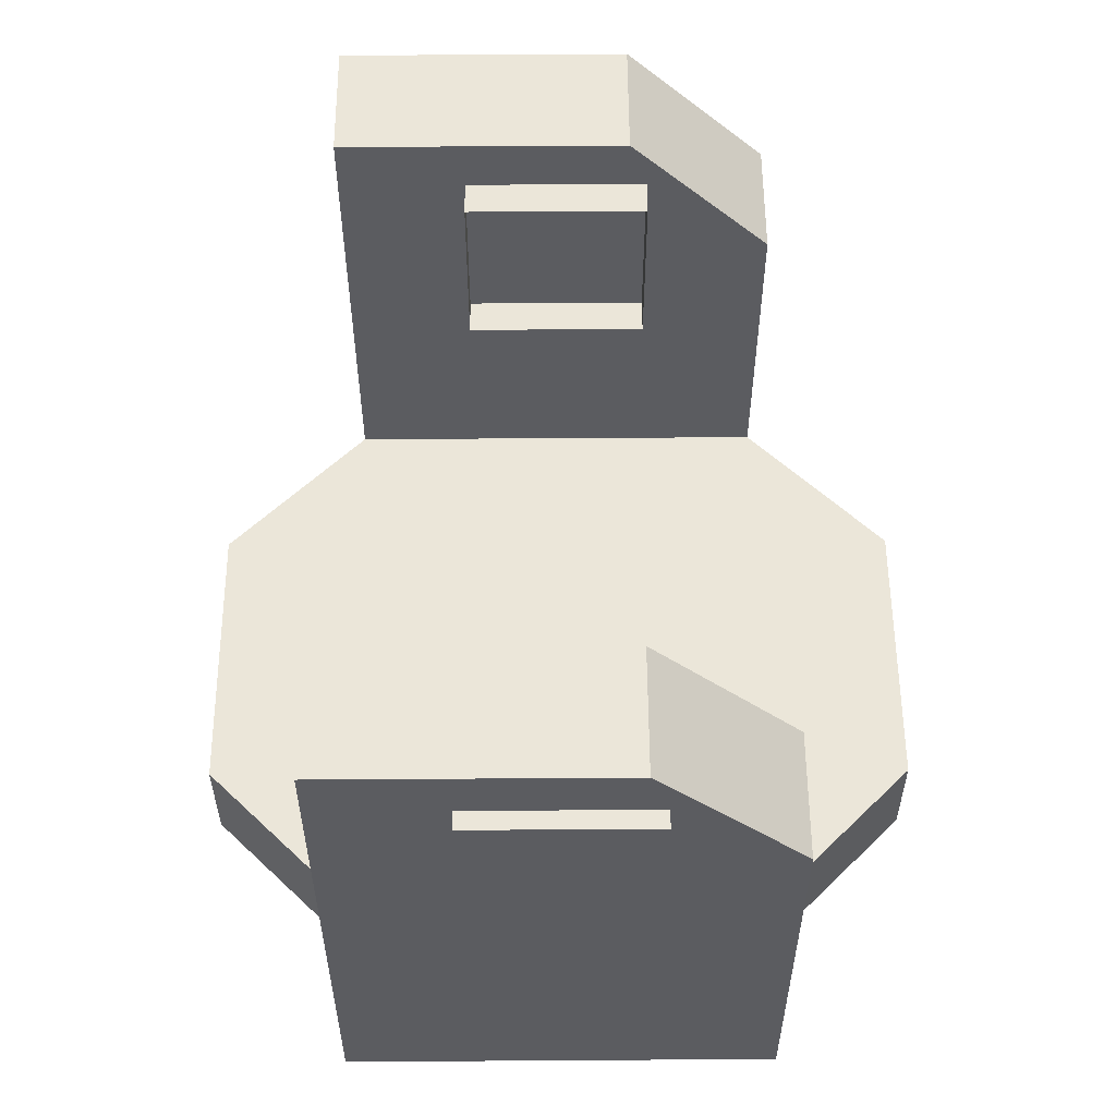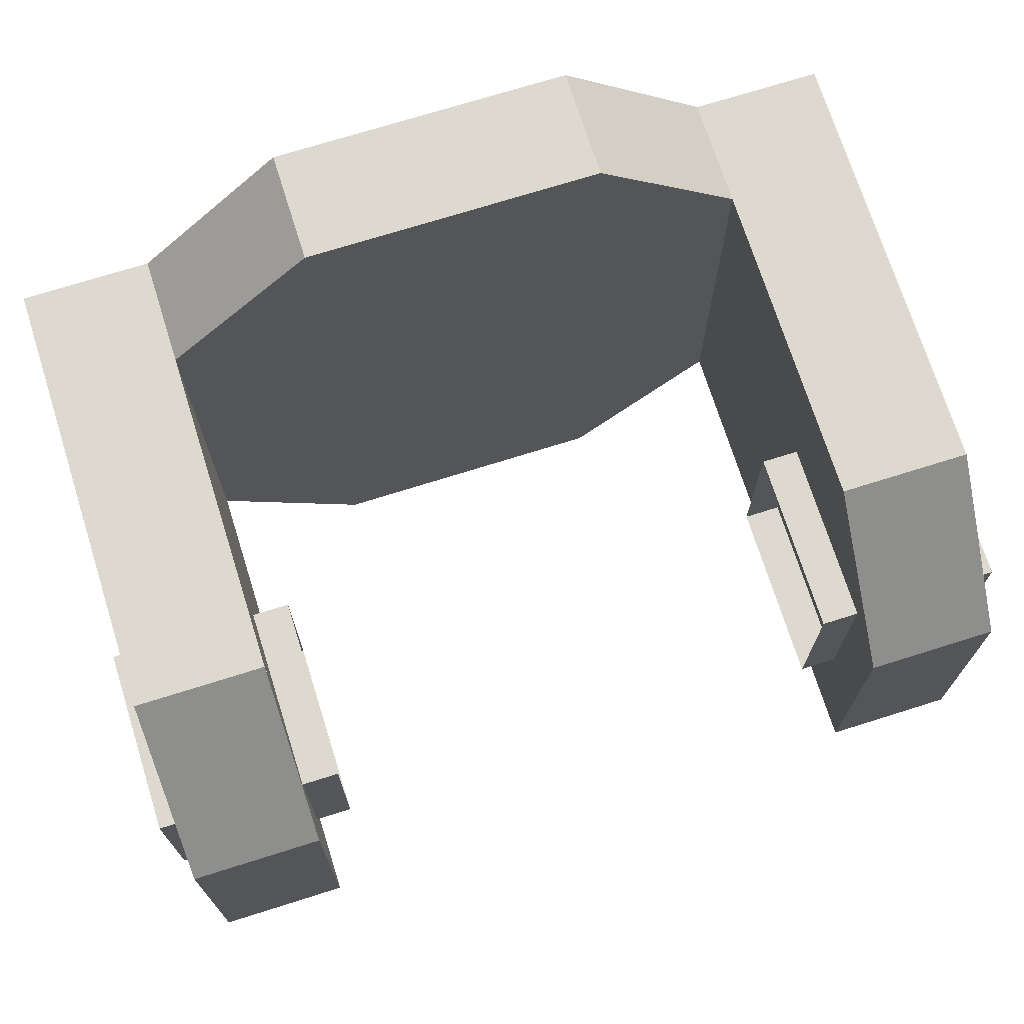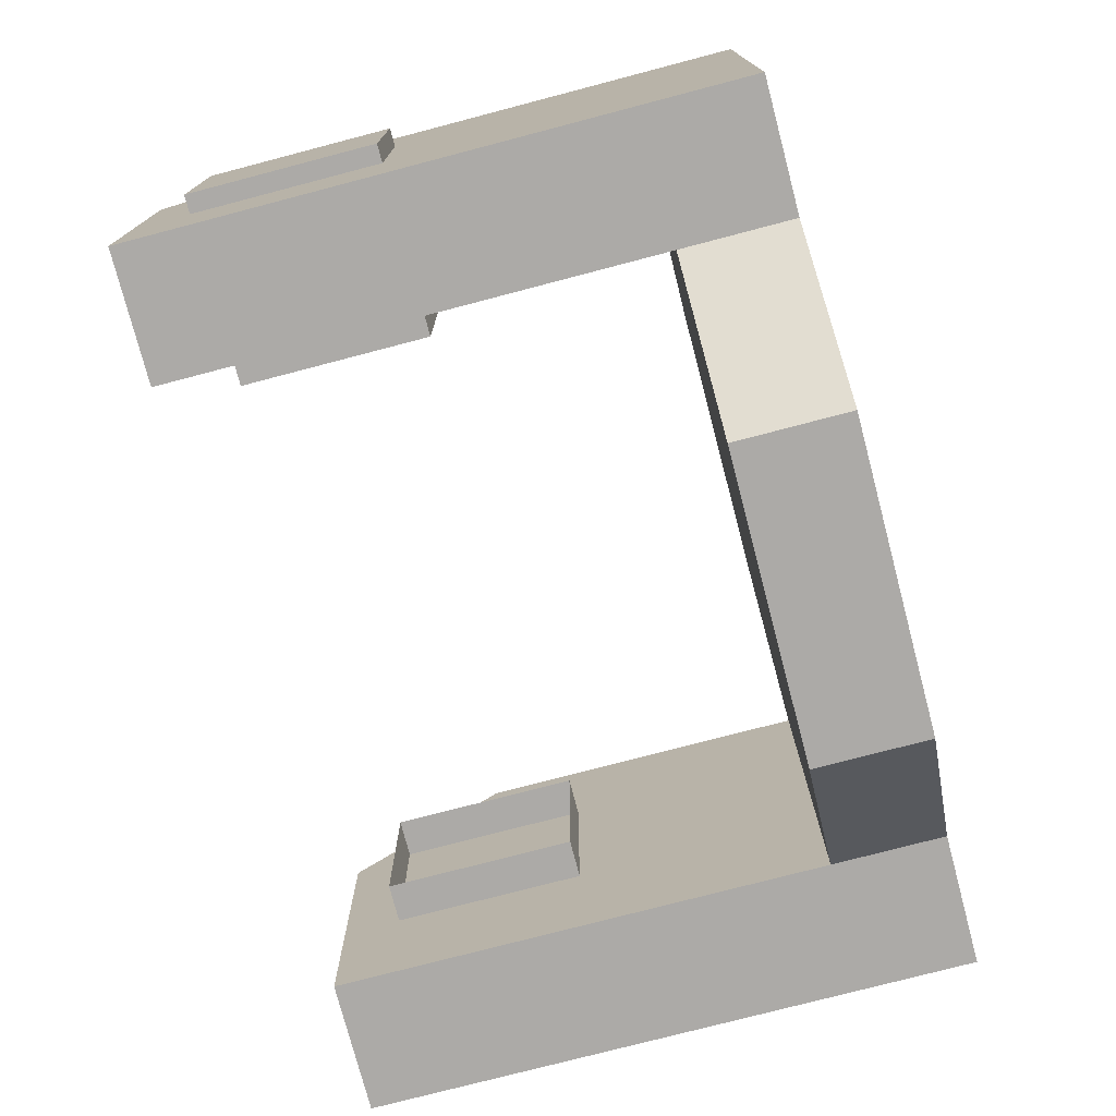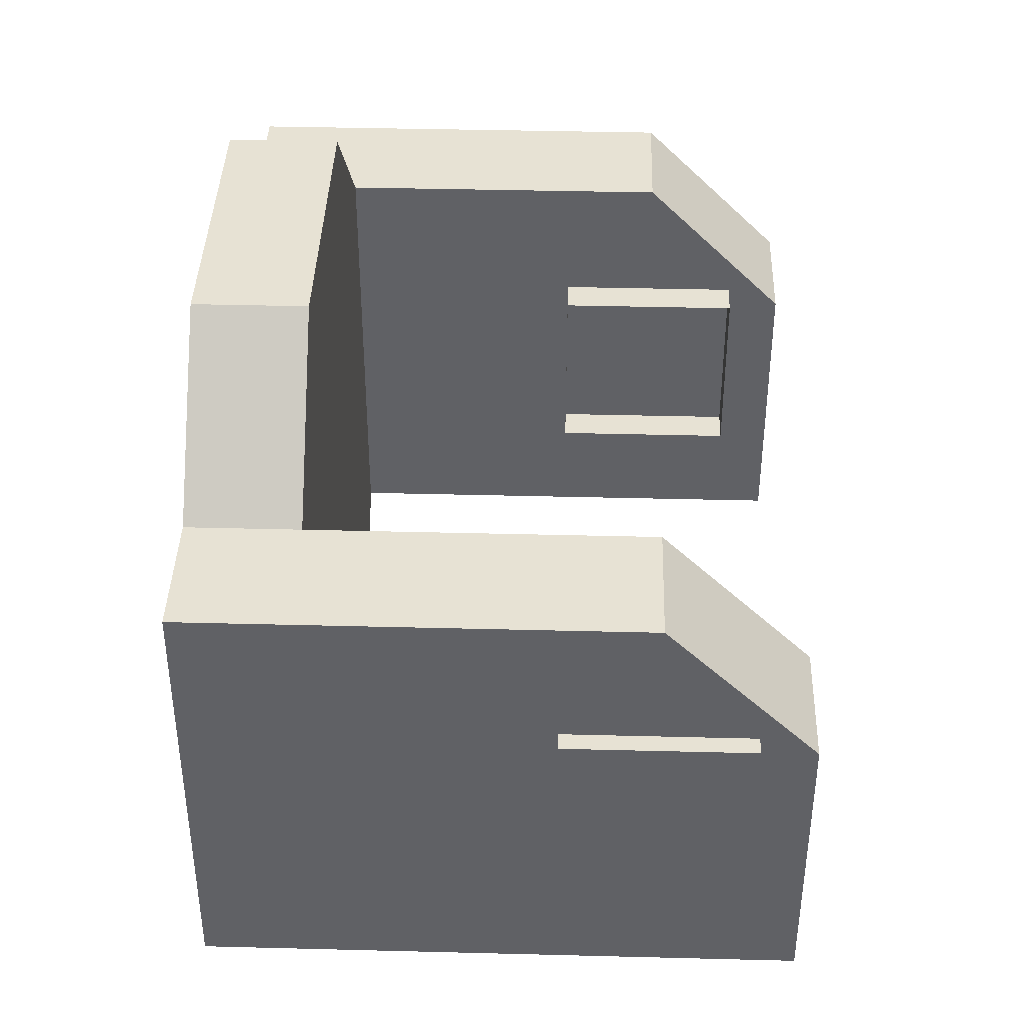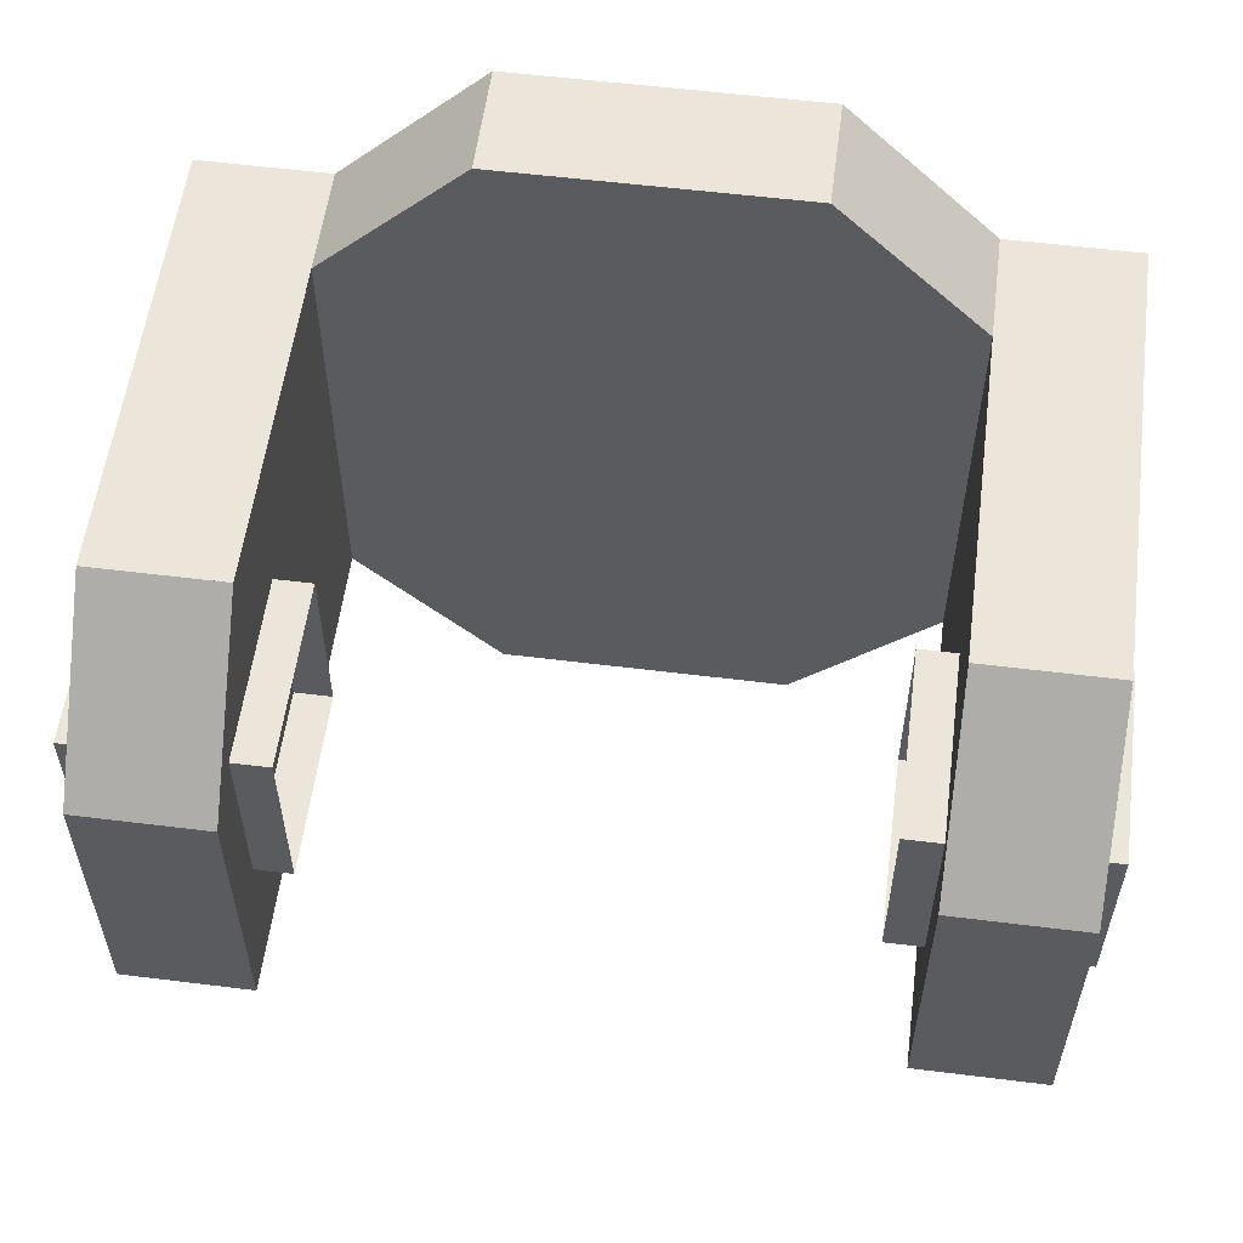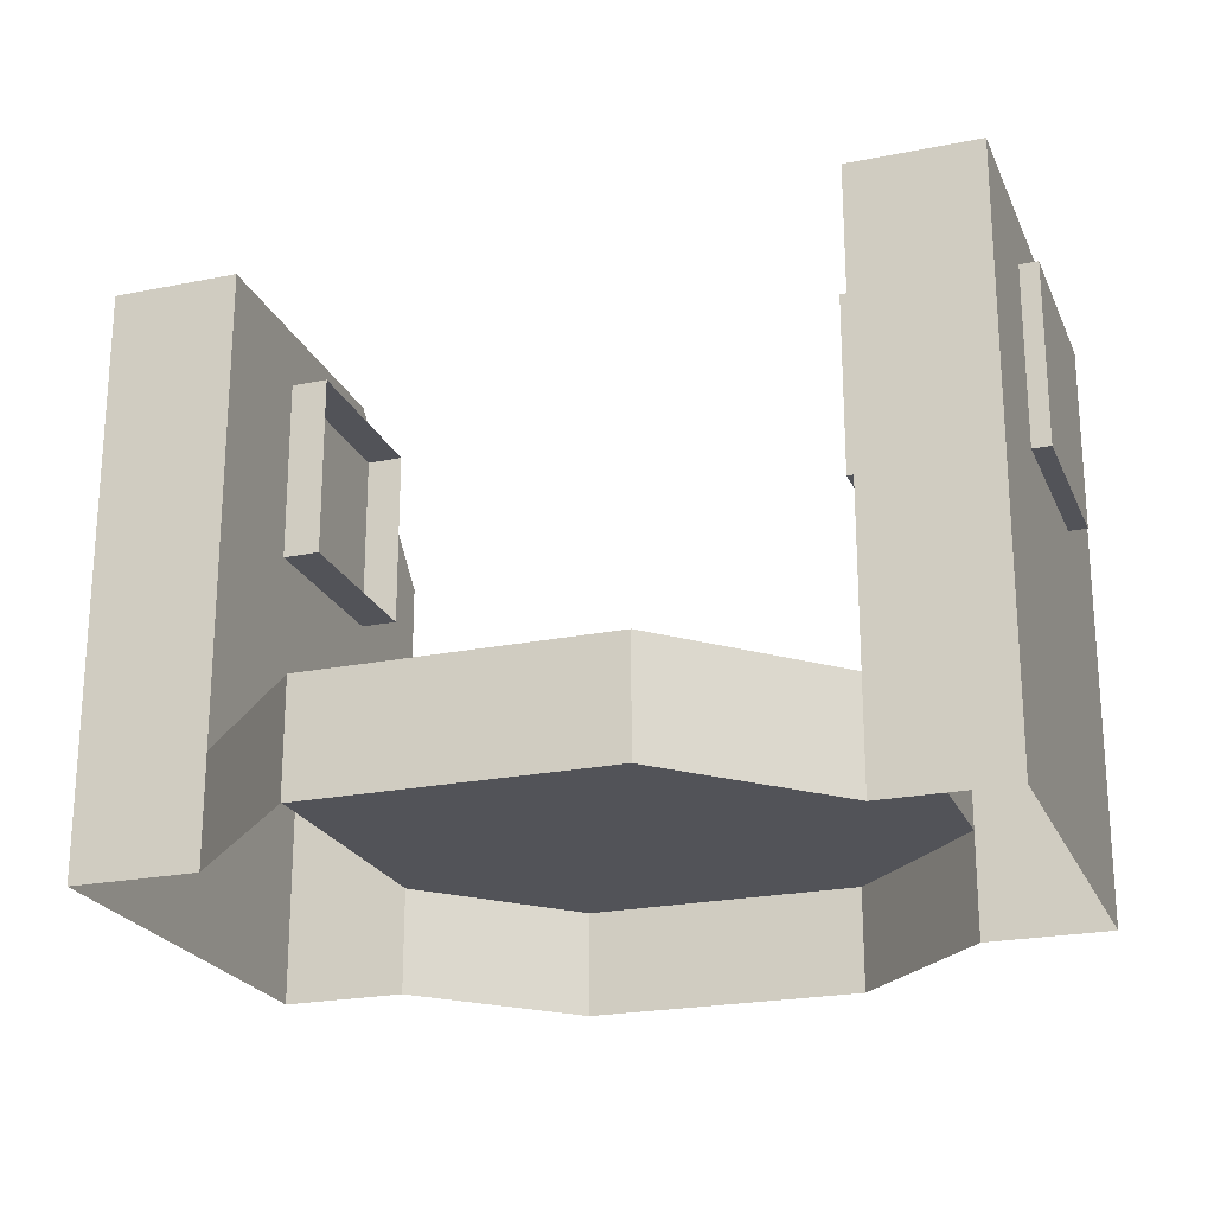
<metadata>
{"format":"obj","ext":"obj","renderer":"f3d","projection":"perspective","resolution":1024,"background":"white","views":[{"elev":55.5,"azim":-90.4,"up":"+Y"},{"elev":71.7,"azim":162.5,"up":"+Z"},{"elev":-76.1,"azim":-75.3,"up":"+Z"},{"elev":40.0,"azim":91.8,"up":"+Z"},{"elev":56.7,"azim":-172.6,"up":"+Z"},{"elev":-22.7,"azim":-160.9,"up":"+Y"}]}
</metadata>
<code>
o cube
v -0.5 0.375 1.25
v -0.5 0.375 -1.25
v -0.5 0 1.25
v -0.5 0 -1.25
v -1 0.375 0.75
v -1 0.375 -0.75
v -1 0 0.75
v -1 0 -0.75
v 0.5 0.375 -1.25
v 0.5 0.375 1.25
v 0.5 0 -1.25
v 0.5 0 1.25
v 1 0.375 -0.75
v 1 0.375 0.75
v 1 0 -0.75
v 1 0 0.75
v 1.438 0.375 -0.75
v 1.438 0.375 0.75
v 1.438 0 -0.75
v 1.438 0 0.75
v 1.438 1.5 0.75
v 1 1.5 0.75
v 1 1.5 -0.75
v 1.438 1.5 -0.75
v -1.438 0.375 0.75
v -1.438 0 0.75
v -1 1.5 0.75
v -1.438 1.5 0.75
v -1.438 0.375 -0.75
v -1.438 0 -0.75
v -1.438 1.5 -0.75
v -1 1.5 -0.75
f 19 17 18 20
f 1 2 6 5
f 3 1 5 7
f 8 6 2 4
f 9 11 4 2
f 10 9 2 1
f 12 10 1 3
f 13 15 11 9
f 14 13 9 10
f 16 14 10 12
f 17 19 15 13
f 20 18 14 16
f 18 21 22 14
f 14 22 23 13
f 13 23 24 17
f 17 24 21 18
f 26 25 29 30
f 25 26 7 5
f 30 29 6 8
f 29 31 32 6
f 6 32 27 5
f 5 27 28 25
f 25 28 31 29
o cube
v 1.5 1.812 0.3125
v 1.5 1.812 -0.3125
v 1.5 1.188 0.3125
v 1.5 1.188 -0.3125
v 0.875 1.812 -0.3125
v 0.875 1.812 0.3125
v 0.875 1.188 -0.3125
v 0.875 1.188 0.3125
f 36 39 37 34
f 35 36 34 33
f 40 35 33 38
f 38 33 34 37
f 39 36 35 40
o cube
v 1.438 1.5 0.75
v 1.438 2 0.25
v 1.438 1.5 0.25
v 1 1.5 0.75
v 1 2 0.25
v 1 1.5 0.25
v 1 2 -0.75
v 1.438 2 -0.75
v 1 1.5 -0.75
v 1.438 1.5 -0.75
f 42 41 43
f 44 45 46
f 41 42 45 44
f 43 41 44 46
f 49 47 48 50
f 47 49 46 45
f 48 47 45 42
f 50 48 42 43
f 49 50 43 46
o cube
v -1 1.5 0.75
v -1 2 0.25
v -1 1.5 0.25
v -1.438 1.5 0.75
v -1.438 2 0.25
v -1.438 1.5 0.25
v -1.438 2 -0.75
v -1 2 -0.75
v -1.438 1.5 -0.75
v -1 1.5 -0.75
f 52 51 53
f 54 55 56
f 51 52 55 54
f 53 51 54 56
f 59 57 58 60
f 57 59 56 55
f 58 57 55 52
f 60 58 52 53
f 59 60 53 56
o cube
v -0.875 1.812 0.3125
v -0.875 1.812 -0.3125
v -0.875 1.188 0.3125
v -0.875 1.188 -0.3125
v -1.5 1.812 -0.3125
v -1.5 1.812 0.3125
v -1.5 1.188 -0.3125
v -1.5 1.188 0.3125
f 64 67 65 62
f 68 63 61 66
f 67 68 66 65
f 66 61 62 65
f 67 64 63 68

</code>
